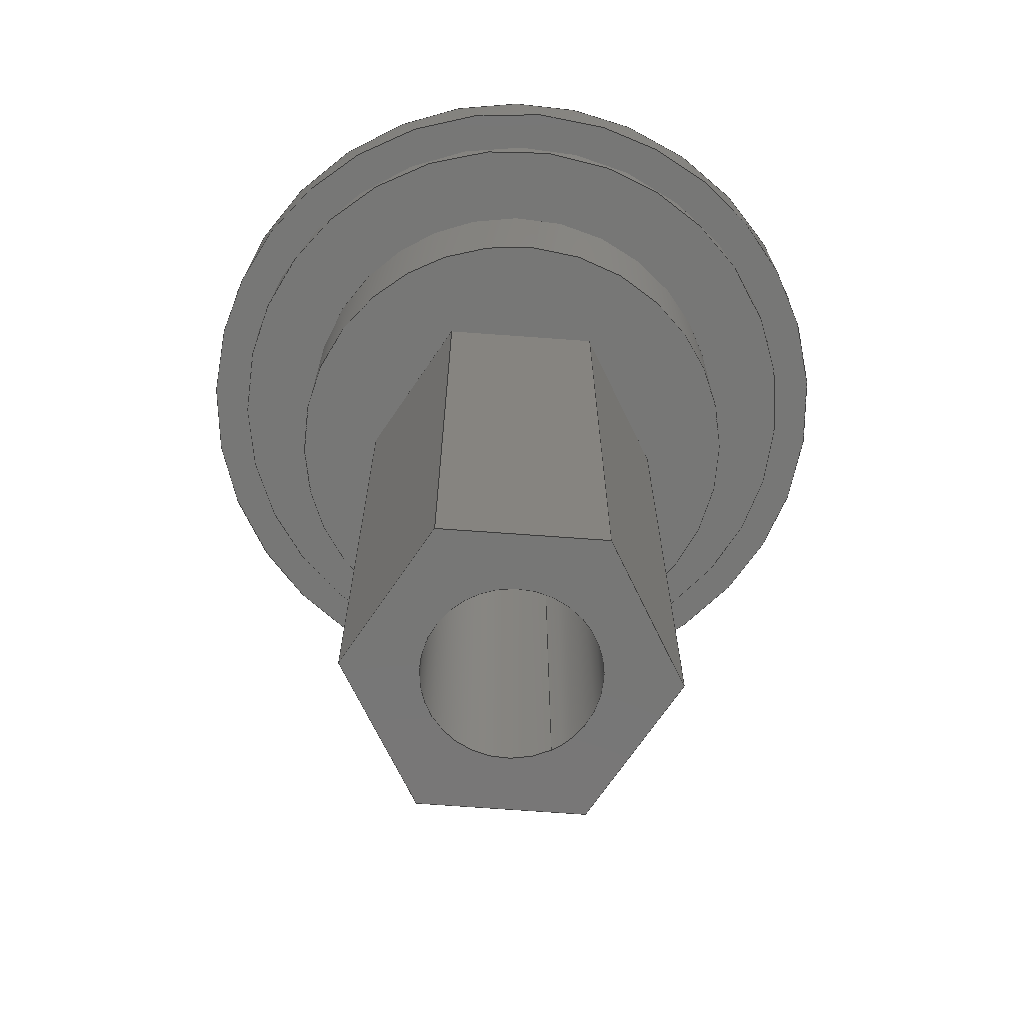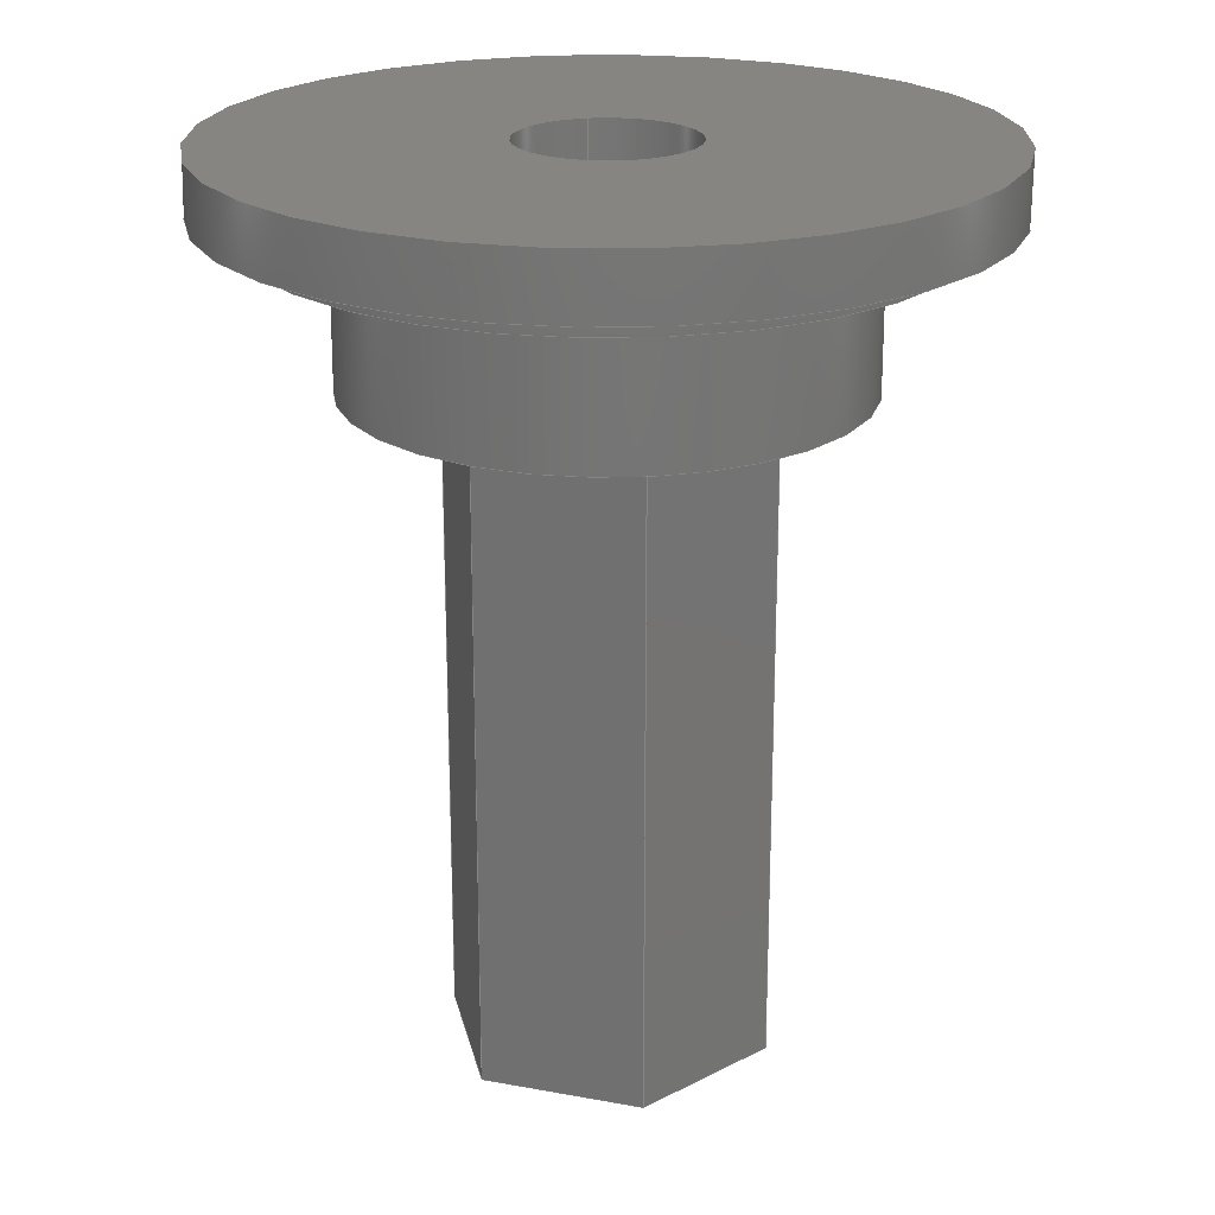
<metadata>
{"format":"iges","ext":"igs","renderer":"f3d","projection":"perspective","resolution":1024,"background":"white","views":[{"elev":-69.9,"azim":115.8,"up":"+Z"},{"elev":22.1,"azim":78.0,"up":"+Z"}]}
</metadata>
<code>

,,9HAxe 3 v14,9HAxe 3 v14,7Hunknown,7Hunknown,32,38,7,99,15,,1,2,2HMM,
1,0.08,15H2.02e+07,0.01,1e+04,7Hunknown,7Hunknown,11,0,15H202006
16.16;
     186       1                                                00000000
     186            -171       1       0                               0
     514       2                                                00010000
     514                       2       1                               0
     510       4                                                00010000
     510            -171       1       1                               0
     510       5                                                00010000
     510            -171       1       1                               0
     510       6                                                00010000
     510            -171       1       1                               0
     510       7                                                00010000
     510            -171       1       1                               0
     510       8                                                00010000
     510            -171       1       1                               0
     510       9                                                00010000
     510            -171       1       1                               0
     510      10                                                00010000
     510            -171       1       1                               0
     510      11                                                00010000
     510            -171       1       1                               0
     510      12                                                00010000
     510            -171       1       1                               0
     510      13                                                00010000
     510            -171       1       1                               0
     510      14                                                00010000
     510            -171       1       1                               0
     510      15                                                00010000
     510            -171       1       1                               0
     510      16                                                00010000
     510            -171       1       1                               0
     510      17                                                00010000
     510            -171       1       1                               0
     510      18                                                00010000
     510            -171       1       1                               0
     508      19                                                00010000
     508                       1       1                               0
     508      20                                                00010000
     508                       1       1                               0
     508      21                                                00010000
     508                       1       1                               0
     508      22                                                00010000
     508                       1       1                               0
     508      23                                                00010000
     508                       1       1                               0
     508      24                                                00010000
     508                       1       1                               0
     508      25                                                00010000
     508                       2       1                               0
     508      27                                                00010000
     508                       1       1                               0
     508      28                                                00010000
     508                       1       1                               0
     508      29                                                00010000
     508                       1       1                               0
     508      30                                                00010000
     508                       2       1                               0
     508      32                                                00010000
     508                       1       1                               0
     508      33                                                00010000
     508                       1       1                               0
     508      34                                                00010000
     508                       1       1                               0
     508      35                                                00010000
     508                       1       1                               0
     508      36                                                00010000
     508                       1       1                               0
     508      37                                                00010000
     508                       1       1                               0
     508      38                                                00010000
     508                       1       1                               0
     508      39                                                00010000
     508                       1       1                               0
     508      40                                                00010000
     508                       1       1                               0
     126      41                                                00010000
     126       0               4       0                               0
     126      45                                                00010000
     126       0               2       0                               0
     126      47                                                00010000
     126       0               3       0                               0
     126      50                                                00010000
     126       0               3       0                               0
     126      53                                                00010000
     126       0               4       0                               0
     126      57                                                00010000
     126       0               3       0                               0
     126      60                                                00010000
     126       0               2       0                               0
     126      62                                                00010000
     126       0               4       0                               0
     126      66                                                00010000
     126       0               3       0                               0
     126      69                                                00010000
     126       0               2       0                               0
     126      71                                                00010000
     126       0               4       0                               0
     126      75                                                00010000
     126       0               3       0                               0
     126      78                                                00010000
     126       0               3       0                               0
     126      81                                                00010000
     126       0               4       0                               0
     126      85                                                00010000
     126       0               3       0                               0
     126      88                                                00010000
     126       0               2       0                               0
     126      90                                                00010000
     126       0               4       0                               0
     126      94                                                00010000
     126       0               3       0                               0
     126      97                                                00010000
     126       0              10       0                               0
     126     107                                                00010000
     126       0               9       0                               0
     126     116                                                00010000
     126       0               2       0                               0
     126     118                                                00010000
     126       0               9       0                               0
     126     127                                                00010000
     126       0               9       0                               0
     126     136                                                00010000
     126       0               2       0                               0
     126     138                                                00010000
     126       0              10       0                               0
     126     148                                                00010000
     126       0               2       0                               0
     126     150                                                00010000
     126       0               9       0                               0
     126     159                                                00010000
     126       0               9       0                               0
     126     168                                                00010000
     126       0               2       0                               0
     126     170                                                00010000
     126       0               9       0                               0
     128     179                                                00010000
     128       0    -171       6       0                               0
     128     185                                                00010000
     128       0    -171       6       0                               0
     128     191                                                00010000
     128       0    -171       5       0                               0
     128     196                                                00010000
     128       0    -171       6       0                               0
     128     202                                                00010000
     128       0    -171       6       0                               0
     128     208                                                00010000
     128       0    -171       5       0                               0
     128     213                                                00010000
     128       0    -171       5       0                               0
     128     218                                                00010000
     128       0    -171      12       0                               0
     128     230                                                00010000
     128       0    -171       3       0                               0
     128     233                                                00010000
     128       0    -171      11       0                               0
     128     244                                                00010000
     128       0    -171       3       0                               0
     128     247                                                00010000
     128       0    -171      12       0                               0
     128     259                                                00010000
     128       0    -171      12       0                               0
     128     271                                                00010000
     128       0    -171       3       0                               0
     128     274                                                00010000
     128       0    -171       3       0                               0
     502     277                                                00010000
     502                      12       1                               0
     504     289                                                00010001
     504                       9       1                               0
     406     298                                                00000000
     406                       1      15                               0
     314     299                                                00000200
     314                       2       0                               0
     314     301                                                00000200
     314                       2       0                               0
186,3,1,0,0,1,169;                                                     1
514,15,5,1,7,1,9,1,11,1,13,1,15,1,17,1,19,1,21,1,23,1,25,1,27,1,       3
29,1,31,1,33,1;                                                        3
510,135,1,1,35;                                                        5
510,137,1,1,37;                                                        7
510,139,1,1,39;                                                        9
510,141,1,1,41;                                                       11
510,143,1,1,43;                                                       13
510,145,1,1,45;                                                       15
510,147,2,1,47,49;                                                    17
510,149,1,1,51;                                                       19
510,151,2,1,53,55;                                                    21
510,153,1,1,57;                                                       23
510,155,2,1,59,61;                                                    25
510,157,1,1,63;                                                       27
510,159,1,1,65;                                                       29
510,161,2,1,67,69;                                                    31
510,163,2,1,71,73;                                                    33
508,4,0,167,1,0,0,0,167,2,1,0,0,167,3,0,0,0,167,4,0,0;                35
508,4,0,167,5,0,0,0,167,4,1,0,0,167,6,0,0,0,167,7,0,0;                37
508,4,0,167,8,0,0,0,167,7,1,0,0,167,9,0,0,0,167,10,0,0;               39
508,4,0,167,11,0,0,0,167,10,1,0,0,167,12,0,0,0,167,13,0,0;            41
508,4,0,167,14,0,0,0,167,13,1,0,0,167,15,0,0,0,167,16,0,0;            43
508,4,0,167,17,0,0,0,167,16,1,0,0,167,18,0,0,0,167,2,0,0;             45
508,6,0,167,18,1,0,0,167,15,1,0,0,167,12,1,0,0,167,9,1,0,0,167,       47
6,1,0,0,167,3,1,0;                                                    47
508,1,0,167,19,1,0;                                                   49
508,4,0,167,20,0,0,0,167,21,1,0,0,167,22,0,0,0,167,21,0,0;            51
508,1,0,167,20,1,0;                                                   53
508,6,0,167,1,1,0,0,167,5,1,0,0,167,8,1,0,0,167,11,1,0,0,167,14,      55
1,0,0,167,17,1,0;                                                     55
508,4,0,167,23,0,0,0,167,24,1,0,0,167,25,0,0,0,167,24,0,0;            57
508,1,0,167,23,1,0;                                                   59
508,1,0,167,22,1,0;                                                   61
508,4,0,167,19,0,0,0,167,26,1,0,0,167,27,0,0,0,167,26,0,0;            63
508,4,0,167,28,0,0,0,167,29,1,0,0,167,30,0,0,0,167,29,0,0;            65
508,1,0,167,30,1,0;                                                   67
508,1,0,167,27,1,0;                                                   69
508,1,0,167,28,1,0;                                                   71
508,1,0,167,25,1,0;                                                   73
126,1,1,0,0,1,0,-0.2944,-0.2944,                75
0.09815,0.09815,1,1,1.963,         75
-3.4,-5.5,3.926,2.22D-15,-5.5,                 75
-0.2944,0.09815,0,0,0;                       75
126,1,1,0,0,1,0,0,0,1.6,1.6,1,1,1.963,-3.4,-5.5,       77
1.963,-3.4,-21.5,0,1.6,0,0,0;                          77
126,1,1,0,0,1,0,0,0,0.3926,0.3926,1,1,      79
3.926,2.181D-15,-21.5,1.963,         79
-3.4,-21.5,0,0.3926,0,0,0;                             79
126,1,1,0,0,1,0,0,0,1.6,1.6,1,1,3.926,                 81
2.181D-15,-5.5,3.926,2.181D-15,      81
-21.5,0,1.6,0,0,0;                                                81
126,1,1,0,0,1,0,-0.2944,-0.2944,                83
0.09815,0.09815,1,1,3.926,         83
1.665D-15,-5.5,1.963,3.4,-5.5,                  83
-0.2944,0.09815,0,0,0;                       83
126,1,1,0,0,1,0,0,0,0.3926,0.3926,1,1,      85
1.963,3.4,-21.5,3.926,                          85
2.22D-15,-21.5,0,0.3926,0,0,0;             85
126,1,1,0,0,1,0,0,0,1.6,1.6,1,1,1.963,3.4,-5.5,        87
1.963,3.4,-21.5,0,1.6,0,0,0;                           87
126,1,1,0,0,1,0,-0.2944,-0.2944,                89
0.09815,0.09815,1,1,1.963,         89
3.4,-5.5,-1.963,3.4,-5.5,-0.2944,               89
0.09815,0,0,0;                                          89
126,1,1,0,0,1,0,0,0,0.3926,0.3926,1,1,      91
-1.963,3.4,-21.5,1.963,3.4,-21.5,0,            91
0.3926,0,0,0;                                           91
126,1,1,0,0,1,0,0,0,1.6,1.6,1,1,-1.963,3.4,-5.5,       93
-1.963,3.4,-21.5,0,1.6,0,0,0;                          93
126,1,1,0,0,1,0,-0.2944,-0.2944,                95
0.09815,0.09815,1,1,-1.963,        95
3.4,-5.5,-3.926,-8.327D-16,-5.5,                95
-0.2944,0.09815,0,0,0;                       95
126,1,1,0,0,1,0,0,0,0.3926,0.3926,1,1,      97
-3.926,-8.956D-16,-21.5,-1.963,      97
3.4,-21.5,0,0.3926,0,0,0;                              97
126,1,1,0,0,1,0,0,0,1.6,1.6,1,1,-3.926,                99
-8.956D-16,-5.5,-3.926,                         99
-8.956D-16,-21.5,0,1.6,0,0,0;                          99
126,1,1,0,0,1,0,-0.2944,-0.2944,               101
0.09815,0.09815,1,1,-3.926,       101
-1.11D-15,-5.5,-1.963,-3.4,-5.5,              101
-0.2944,0.09815,0,0,0;                      101
126,1,1,0,0,1,0,0,0,0.3926,0.3926,1,1,     103
-1.963,-3.4,-21.5,-3.926,                      103
-1.11D-15,-21.5,0,0.3926,0,0,0;           103
126,1,1,0,0,1,0,0,0,1.6,1.6,1,1,-1.963,-3.4,-5.5,     105
-1.963,-3.4,-21.5,0,1.6,0,0,0;                        105
126,1,1,0,0,1,0,-0.2944,-0.2944,               107
0.09815,0.09815,1,1,-1.963,       107
-3.4,-5.5,1.963,-3.4,-5.5,-0.2944,             107
0.09815,0,0,0;                                         107
126,1,1,0,0,1,0,0,0,0.3926,0.3926,1,1,     109
1.963,-3.4,-21.5,-1.963,-3.4,-21.5,0,         109
0.3926,0,0,0;                                          109
126,8,2,0,1,0,0,-3.142,-3.142,                 111
-3.142,-1.571,-1.571,0,0,           111
1.571,1.571,3.142,                    111
3.142,3.142,1,0.7071,1,           111
0.7071,1,0.7071,1,0.7071,1,      111
-2.1,-2.572D-16,-21.5,-2.1,-2.1,-21.5,                    111
1.286D-16,-2.1,-21.5,2.1,-2.1,-21.5,2.1,0,-21.5,2.1,     111
2.1,-21.5,1.286D-16,2.1,-21.5,-2.1,2.1,-21.5,-2.1,        111
2.572D-16,-21.5,-3.142,3.142,       111
0,0,0;                                                            111
126,8,2,0,1,0,0,-3.142,-3.142,                 113
-3.142,-1.571,-1.571,0,0,           113
1.571,1.571,3.142,                    113
3.142,3.142,1,0.7071,1,           113
0.7071,1,0.7071,1,0.7071,1,      113
-6,7.348D-16,-5.5,-6,6,-5.5,3.674D-16,      113
6,-5.5,6,6,-5.5,6,0,-5.5,6,-6,-5.5,3.674D-16,      113
-6,-5.5,-6,-6,-5.5,-6,-7.348D-16,-5.5,                113
-3.142,3.142,0,0,0;                         113
126,1,1,0,0,1,0,-0.5833,-0.5833,0,0,1,      115
1,-6,0,-5.5,-6,0,-2,-0.5833,0,0,0,0;            115
126,8,2,0,1,0,0,-3.142,-3.142,                 117
-3.142,-1.571,-1.571,0,0,           117
1.571,1.571,3.142,                    117
3.142,3.142,1,0.7071,1,           117
0.7071,1,0.7071,1,0.7071,1,      117
-6,-7.348D-16,-2,-6,-6,-2,3.674D-16,      117
-6,-2,6,-6,-2,6,0,-2,6,6,-2,3.674D-16,6,      117
-2,-6,6,-2,-6,7.348D-16,-2,-3.142,       117
3.142,0,0,0;                                           117
126,8,2,0,1,0,0,-3.142,-3.142,                 119
-3.142,-1.571,-1.571,0,0,           119
1.571,1.571,3.142,                    119
3.142,3.142,1,0.7071,1,           119
0.7071,1,0.7071,1,0.7071,1,      119
-8,9.797D-16,-2,-8,8,-2,4.899D-16,8,     119
-2,8,8,-2,8,0,-2,8,-8,-2,4.899D-16,-8,-2,     119
-8,-8,-2,-8,-9.797D-16,-2,-3.142,         119
3.142,0,0,0;                                           119
126,1,1,0,0,1,0,-0.0625,-0.0625,0,0,1,1,-8,0,-2,-8,0,       121
-1.5,-0.0625,0,0,0,0;                                            121
126,8,2,0,1,0,0,-3.142,-3.142,                 123
-3.142,-1.571,-1.571,0,0,           123
1.571,1.571,3.142,                    123
3.142,3.142,1,0.7071,1,           123
0.7071,1,0.7071,1,0.7071,1,      123
-8,-9.797D-16,-1.5,-8,-8,-1.5,                         123
4.899D-16,-8,-1.5,8,-8,-1.5,8,0,-1.5,8,8,-1.5,     123
4.899D-16,8,-1.5,-8,8,-1.5,-8,                        123
9.797D-16,-1.5,-3.142,3.142,0,     123
0,0;                                                               123
126,1,1,0,0,1,0,-10.24,-10.24,0,0,1,1,     125
-2.1,0,-21.5,-2.1,0,0,-10.24,0,0,0,0;              125
126,8,2,0,1,0,0,-3.142,-3.142,                 127
-3.142,-1.571,-1.571,0,0,           127
1.571,1.571,3.142,                    127
3.142,3.142,1,0.7071,1,           127
0.7071,1,0.7071,1,0.7071,1,      127
-2.1,2.572D-16,0,-2.1,2.1,0,1.286D-16,       127
2.1,0,2.1,2.1,0,2.1,0,0,2.1,-2.1,0,1.286D-16,        127
-2.1,0,-2.1,-2.1,0,-2.1,-2.572D-16,0,                  127
-3.142,3.142,0,0,0;                         127
126,8,2,0,1,0,0,-3.142,-3.142,                 129
-3.142,-1.571,-1.571,0,0,           129
1.571,1.571,3.142,                    129
3.142,3.142,1,0.7071,1,           129
0.7071,1,0.7071,1,0.7071,1,      129
-9,1.102D-15,-1.5,-9,9,-1.5,5.511D-16,      129
9,-1.5,9,9,-1.5,9,0,-1.5,9,-9,-1.5,5.511D-16,      129
-9,-1.5,-9,-9,-1.5,-9,-1.102D-15,-1.5,                129
-3.142,3.142,0,0,0;                         129
126,1,1,0,0,1,0,-0.1667,-0.1667,0,0,1,      131
1,-9,0,-1.5,-9,0,0,-0.1667,0,0,0,0;             131
126,8,2,0,1,0,0,-3.142,-3.142,                 133
-3.142,-1.571,-1.571,0,0,           133
1.571,1.571,3.142,                    133
3.142,3.142,1,0.7071,1,           133
0.7071,1,0.7071,1,0.7071,1,      133
-9,-1.102D-15,0,-9,-9,0,5.511D-16,        133
-9,0,9,-9,0,9,0,0,9,9,0,5.511D-16,9,0,       133
-9,9,0,-9,1.102D-15,0,-3.142,             133
3.142,0,0,0;                                           133
128,1,1,1,1,0,0,1,0,0,-0.001,-0.001,0.3936,               135
0.3936,-0.001,-0.001,1.601,1.601,1,1,1,1,             135
3.931,0.00866,-5.49,1.958,         135
-3.409,-5.49,3.931,0.00866,        135
-21.51,1.958,-3.409,-21.51,-0.001,             135
0.3936,-0.001,1.601;                                      135
128,1,1,1,1,0,0,1,0,0,-0.001,-0.001,0.3936,               137
0.3936,-0.001,-0.001,1.601,1.601,1,1,1,1,             137
1.958,3.409,-5.49,3.931,            137
-0.00866,-5.49,1.958,3.409,        137
-21.51,3.931,-0.00866,-21.51,-0.001,          137
0.3936,-0.001,1.601;                                      137
128,1,1,1,1,0,0,1,0,0,-0.001,-0.001,0.3936,               139
0.3936,-0.001,-0.001,1.601,1.601,1,1,1,1,             139
-1.973,3.4,-5.49,1.973,3.4,-5.49,              139
-1.973,3.4,-21.51,1.973,3.4,-21.51,-0.001,     139
0.3936,-0.001,1.601;                                      139
128,1,1,1,1,0,0,1,0,0,-0.001,-0.001,0.3936,               141
0.3936,-0.001,-0.001,1.601,1.601,1,1,1,1,             141
-3.931,-0.00866,-5.49,-1.958,      141
3.409,-5.49,-3.931,-0.00866,       141
-21.51,-1.958,3.409,-21.51,-0.001,             141
0.3936,-0.001,1.601;                                      141
128,1,1,1,1,0,0,1,0,0,-0.001,-0.001,     143
0.3936,0.3936,-0.001,-0.001,1.601,1.601,       143
1,1,1,1,-1.958,-3.409,-5.49,               143
-3.931,0.00866,-5.49,-1.958,       143
-3.409,-21.51,-3.931,0.00866,      143
-21.51,-0.001,0.3936,-0.001,1.601;          143
128,1,1,1,1,0,0,1,0,0,-0.001,-0.001,0.3936,               145
0.3936,-0.001,-0.001,1.601,1.601,1,1,1,1,             145
1.973,-3.4,-5.49,-1.973,-3.4,-5.49,            145
1.973,-3.4,-21.51,-1.973,-3.4,-21.51,          145
-0.001,0.3936,-0.001,1.601;                               145
128,1,1,1,1,0,0,1,0,0,-0.3936,-0.3936,         147
0.3936,0.3936,-0.341,-0.341,0.341,0.341,       147
1,1,1,1,-3.936,3.41,-21.5,3.936,3.41,      147
-21.5,-3.936,-3.41,-21.5,3.936,-3.41,          147
-21.5,-0.3936,0.3936,-0.341,0.341;             147
128,1,8,1,2,0,1,0,0,1,0,0,0.5833,0.5833,     149
-3.142,-3.142,-3.142,               149
-1.571,-1.571,0,0,1.571,             149
1.571,3.142,3.142,                   149
3.142,1,1,0.7071,0.7071,1,       149
1,0.7071,0.7071,1,1,0.7071,      149
0.7071,1,1,0.7071,0.7071,1,      149
1,-6,0,-5.5,-6,0,-2,-6,6,-5.5,-6,6,-2,0,6,-5.5,0,      149
6,-2,6,6,-5.5,6,6,-2,6,0,-5.5,6,0,-2,6,-6,-5.5,6,     149
-6,-2,0,-6,-5.5,0,-6,-2,-6,-6,-5.5,-6,-6,-2,-6,0,      149
-5.5,-6,0,-2,0,0.5833,-3.142,              149
3.142;                                                    149
128,1,1,1,1,0,0,1,0,0,-0.601,-0.601,0.601,0.601,-0.601,-0.601,       151
0.601,0.601,1,1,1,1,-6.01,6.01,-5.5,6.01,6.01,-5.5,-6.01,        151
-6.01,-5.5,6.01,-6.01,-5.5,-0.601,0.601,-0.601,0.601;                151
128,1,8,1,2,0,1,0,0,1,0,0,0.0625,0.0625,-3.142,         153
-3.142,-3.142,-1.571,                153
-1.571,0,0,1.571,1.571,              153
3.142,3.142,3.142,1,1,            153
0.7071,0.7071,1,1,0.7071,         153
0.7071,1,1,0.7071,0.7071,1,      153
1,0.7071,0.7071,1,1,-8,0,-2,-8,0,      153
-1.5,-8,8,-2,-8,8,-1.5,0,8,-2,0,8,-1.5,8,8,-2,8,       153
8,-1.5,8,0,-2,8,0,-1.5,8,-8,-2,8,-8,-1.5,0,-8,-2,      153
0,-8,-1.5,-8,-8,-2,-8,-8,-1.5,-8,0,-2,-8,0,-1.5,0,      153
0.0625,-3.142,3.142;                           153
128,1,1,1,1,0,0,1,0,0,-0.801,-0.801,0.801,0.801,-0.801,-0.801,       155
0.801,0.801,1,1,1,1,-8.01,8.01,-2,8.01,8.01,-2,-8.01,          155
-8.01,-2,8.01,-8.01,-2,-0.801,0.801,-0.801,0.801;                  155
128,1,8,1,2,0,1,0,0,1,0,0,10.24,10.24,       157
-3.142,-3.142,-3.142,               157
-1.571,-1.571,0,0,1.571,             157
1.571,3.142,3.142,                   157
3.142,1,1,0.7071,0.7071,1,       157
1,0.7071,0.7071,1,1,0.7071,      157
0.7071,1,1,0.7071,0.7071,1,      157
1,-2.1,0,0,-2.1,0,-21.5,-2.1,2.1,0,-2.1,2.1,-21.5,0,2.1,       157
0,0,2.1,-21.5,2.1,2.1,0,2.1,2.1,-21.5,2.1,0,0,2.1,0,-21.5,     157
2.1,-2.1,0,2.1,-2.1,-21.5,0,-2.1,0,0,-2.1,-21.5,-2.1,-2.1,       157
0,-2.1,-2.1,-21.5,-2.1,0,0,-2.1,0,-21.5,0,10.24,     157
-3.142,3.142;                                  157
128,1,8,1,2,0,1,0,0,1,0,0,0.1667,0.1667,     159
-3.142,-3.142,-3.142,               159
-1.571,-1.571,0,0,1.571,             159
1.571,3.142,3.142,                   159
3.142,1,1,0.7071,0.7071,1,       159
1,0.7071,0.7071,1,1,0.7071,      159
0.7071,1,1,0.7071,0.7071,1,      159
1,-9,0,-1.5,-9,0,0,-9,9,-1.5,-9,9,0,0,9,-1.5,0,9,     159
0,9,9,-1.5,9,9,0,9,0,-1.5,9,0,0,9,-9,-1.5,9,-9,       159
0,0,-9,-1.5,0,-9,0,-9,-9,-1.5,-9,-9,0,-9,0,-1.5,        159
-9,0,0,0,0.1667,-3.142,                    159
3.142;                                                    159
128,1,1,1,1,0,0,1,0,0,-0.901,-0.901,0.901,0.901,-0.901,-0.901,       161
0.901,0.901,1,1,1,1,-9.01,-9.01,0,9.01,-9.01,0,-9.01,9.01,     161
0,9.01,9.01,0,-0.901,0.901,-0.901,0.901;                           161
128,1,1,1,1,0,0,1,0,0,-0.901,-0.901,0.901,0.901,-0.901,-0.901,       163
0.901,0.901,1,1,1,1,9.01,-9.01,-1.5,-9.01,-9.01,-1.5,9.01,       163
9.01,-1.5,-9.01,9.01,-1.5,-0.901,0.901,-0.901,0.901;                 163
502,20,1.963,-3.4,-5.5,3.926,                  165
2.181D-15,-5.5,1.963,-3.4,-21.5,               165
3.926,2.181D-15,-21.5,1.963,        165
3.4,-5.5,1.963,3.4,-21.5,-1.963,3.4,-5.5,      165
-1.963,3.4,-21.5,-3.926,                       165
-8.956D-16,-5.5,-3.926,                        165
-8.956D-16,-21.5,-1.963,-3.4,-5.5,             165
-1.963,-3.4,-21.5,-2.1,2.572D-16,-21.5,        165
-6,7.348D-16,-5.5,-6,7.348D-16,-2,-8,      165
9.797D-16,-2,-8,9.797D-16,-1.5,-2.1,         165
-2.572D-16,0,-9,-1.102D-15,-1.5,-9,         165
-1.102D-15,0;                                            165
504,30,75,165,1,165,2,77,165,1,165,3,79,165,4,165,3,81,165,2,        167
165,4,83,165,2,165,5,85,165,6,165,4,87,165,5,165,6,89,165,5,165,     167
7,91,165,8,165,6,93,165,7,165,8,95,165,7,165,9,97,165,10,165,8,      167
99,165,9,165,10,101,165,9,165,11,103,165,12,165,10,105,165,11,       167
165,12,107,165,11,165,1,109,165,3,165,12,111,165,13,165,13,113,      167
165,14,165,14,115,165,14,165,15,117,165,15,165,15,119,165,16,        167
165,16,121,165,16,165,17,123,165,17,165,17,125,165,13,165,18,        167
127,165,18,165,18,129,165,19,165,19,131,165,19,165,20,133,165,       167
20,165,20;                                                           167
406,1,4HAxe3;                                                        169
314,76.86,20.78,15.29,27HPaint      171
- Enamel Glossy (Red);                                               171
314,62.75,62.75,62.75,13HSteel      173
- Satin;                                                             173
S      1G      3D    174P    302
</code>
